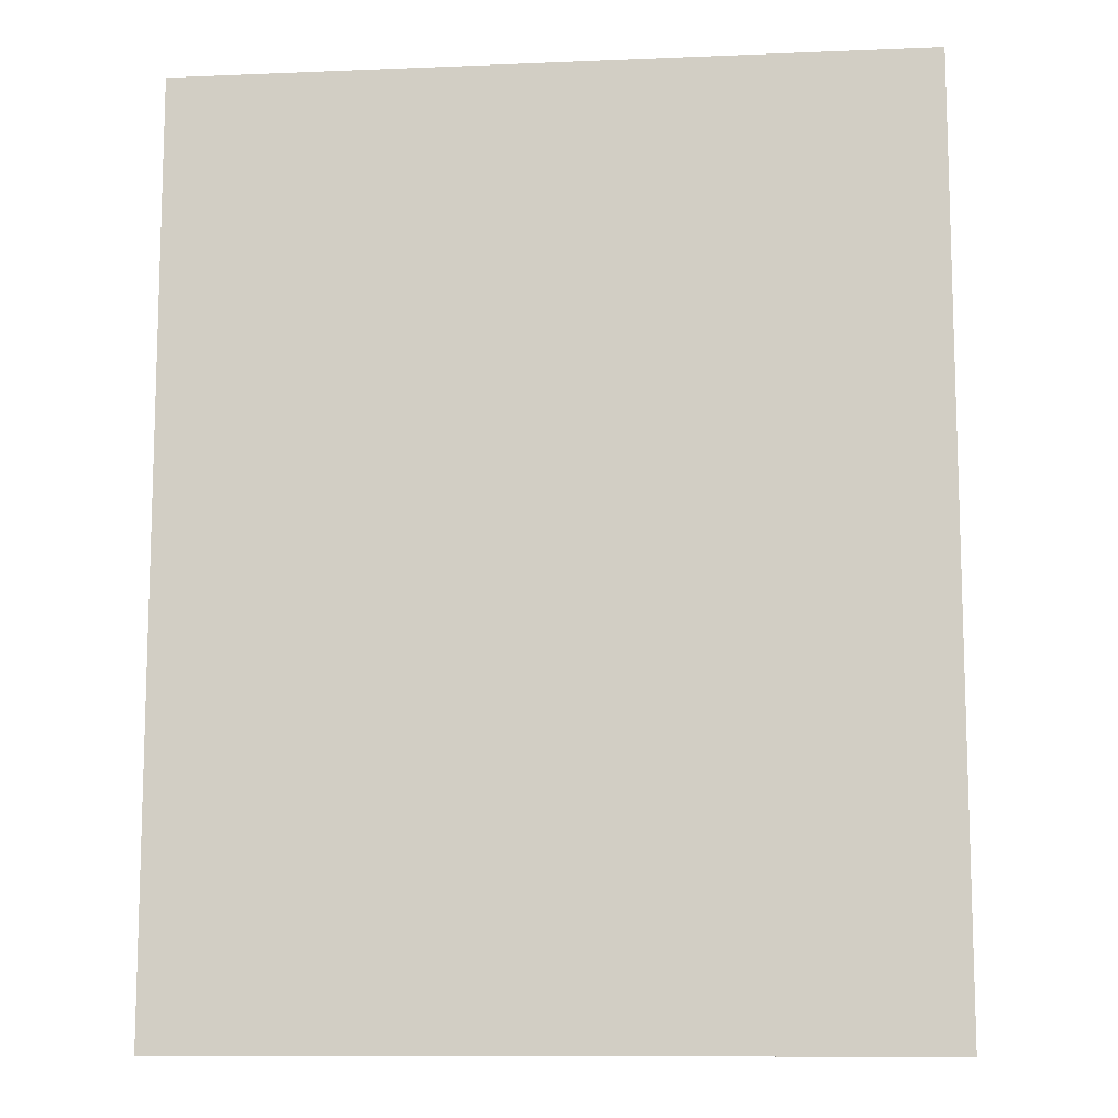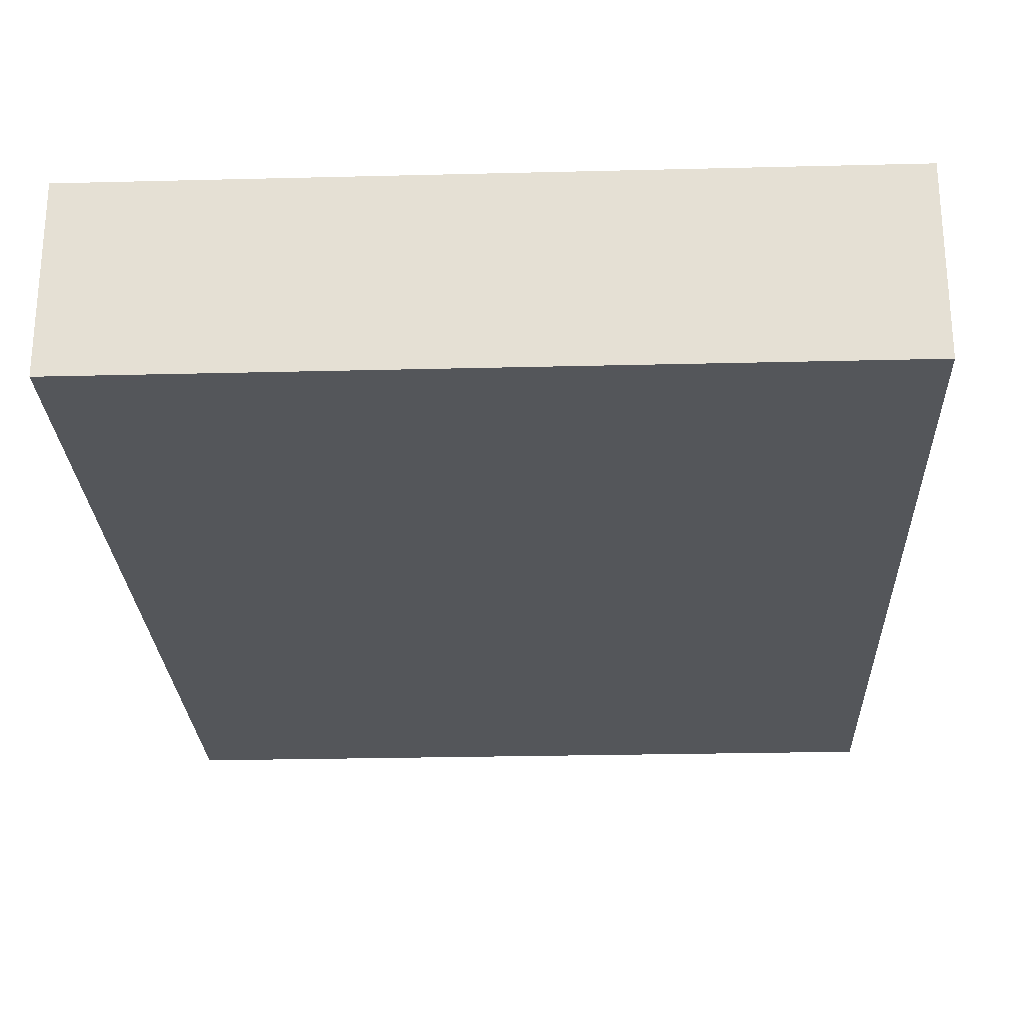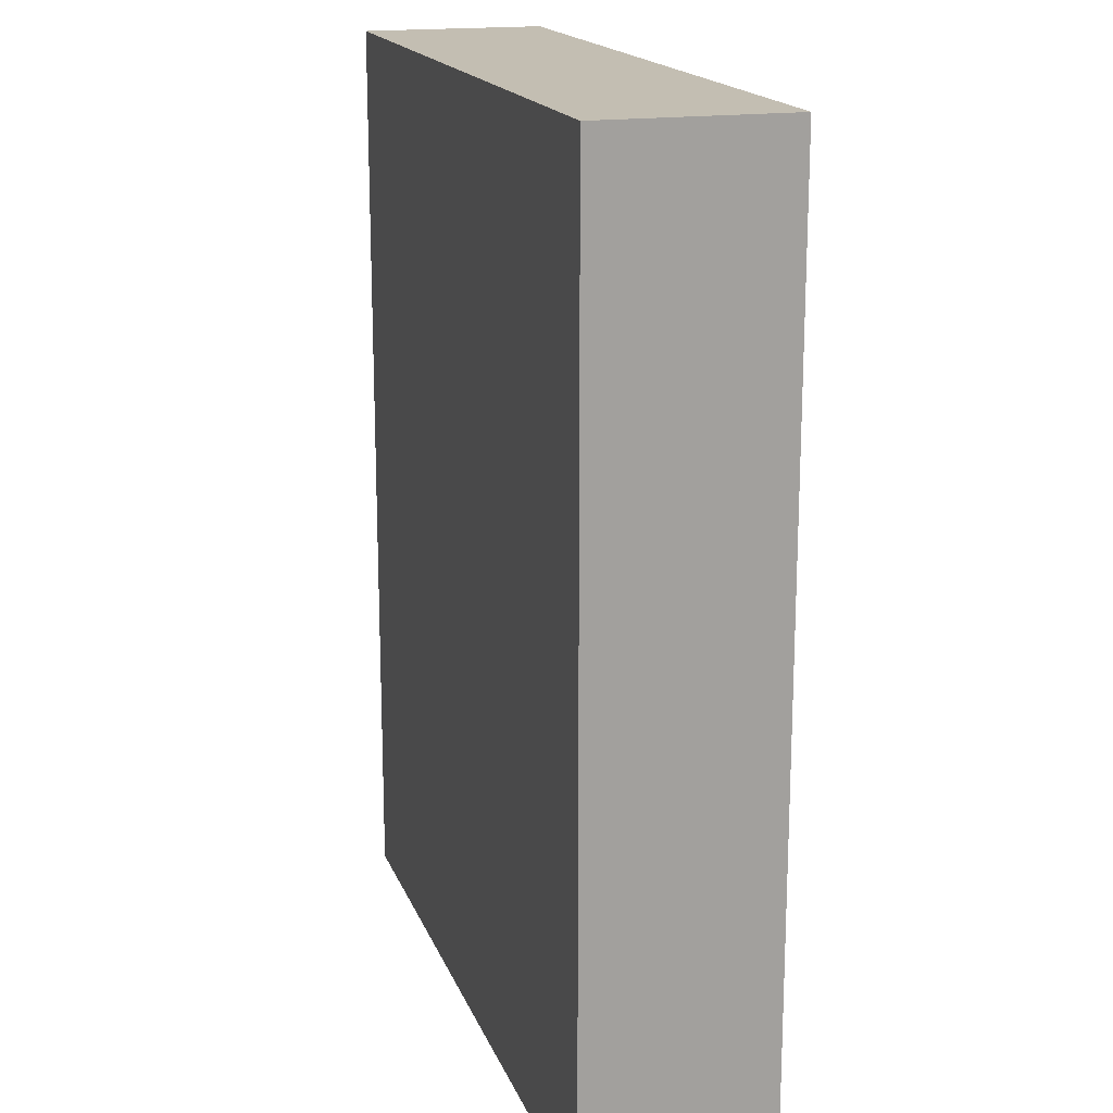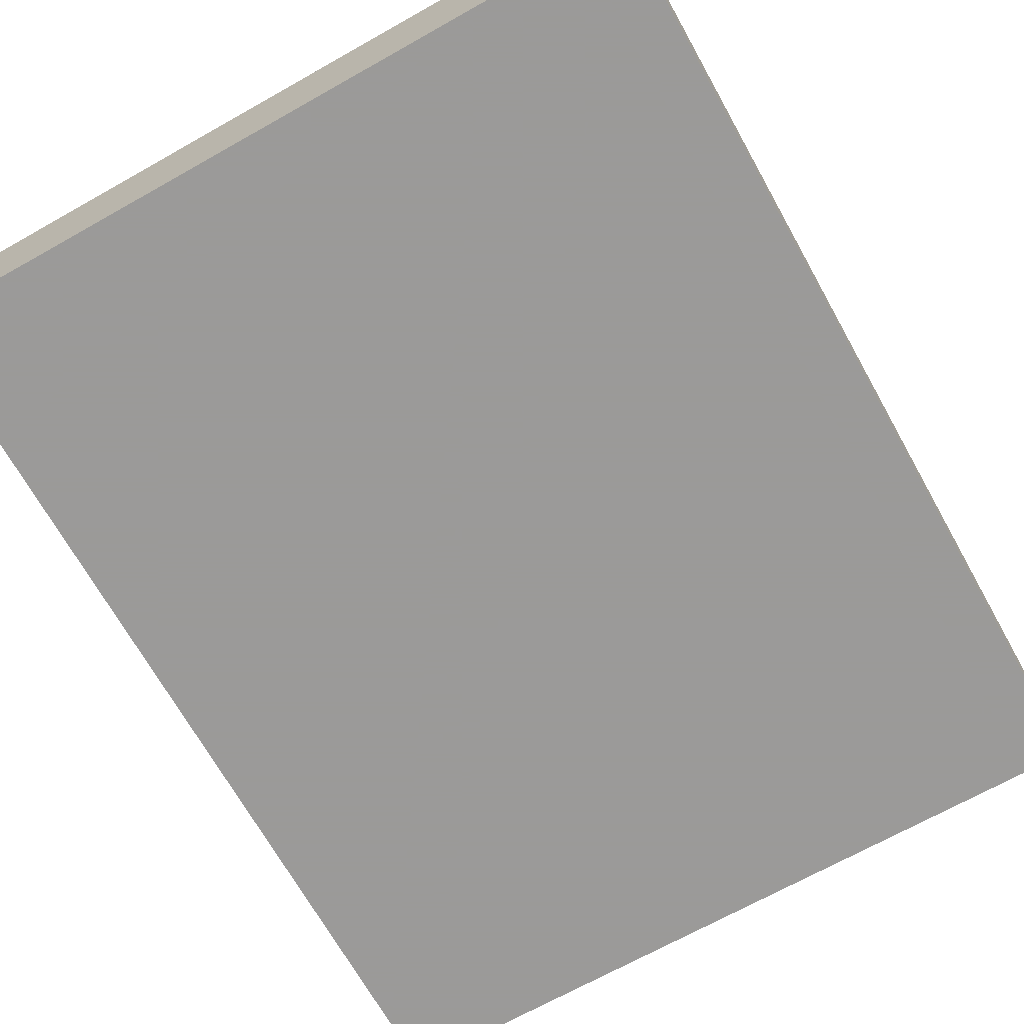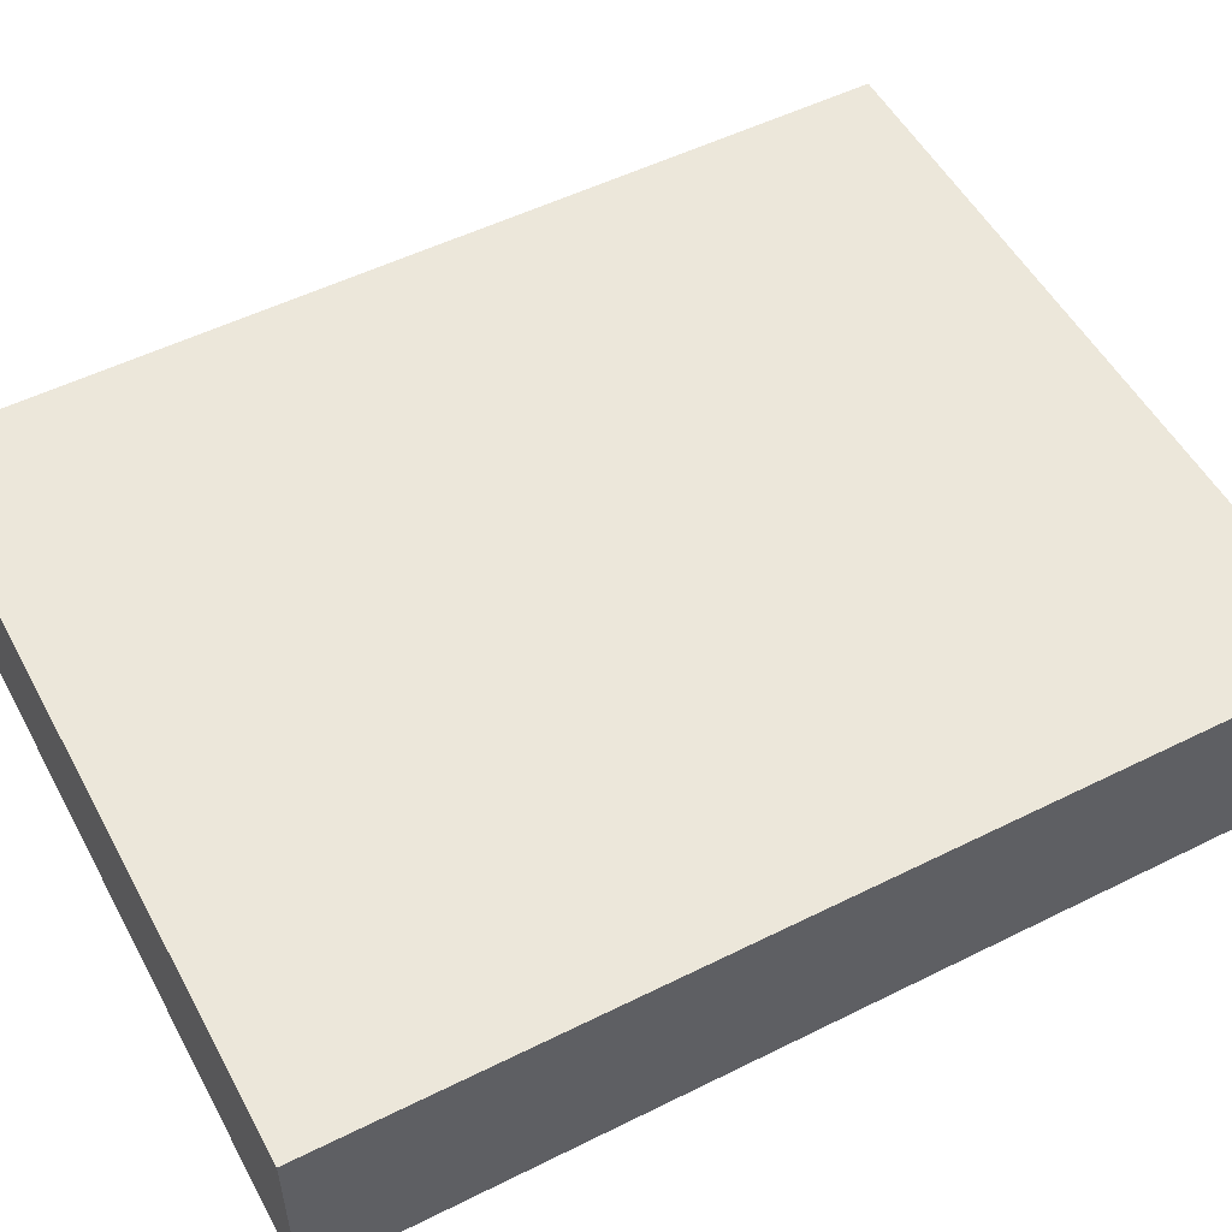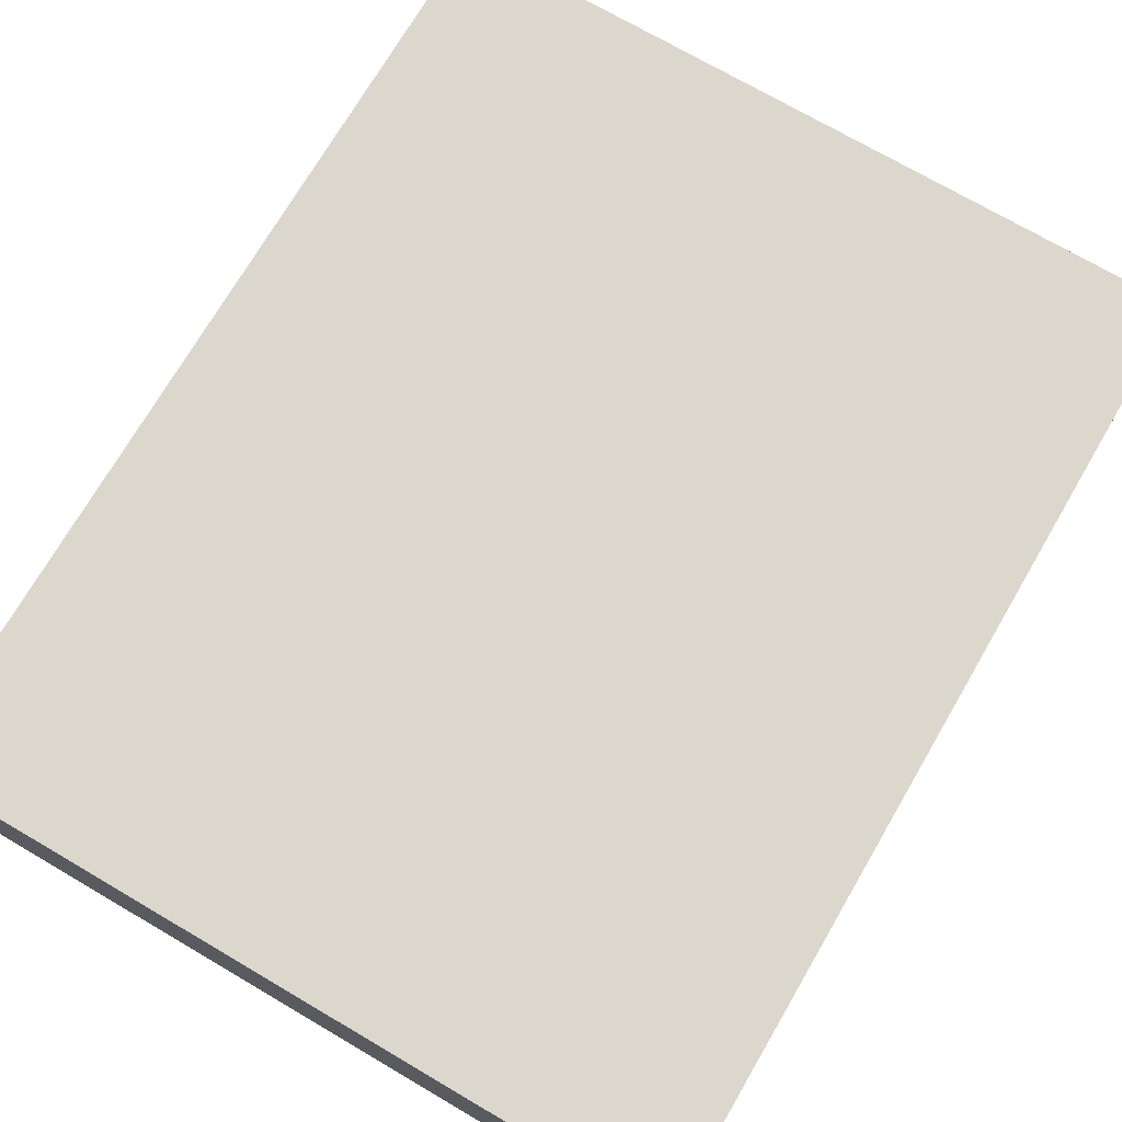
<metadata>
{"format":"obj","ext":"obj","renderer":"f3d","projection":"perspective","resolution":1024,"background":"white","views":[{"elev":-10.9,"azim":-174.2,"up":"+Y"},{"elev":-25.6,"azim":2.3,"up":"+Z"},{"elev":17.5,"azim":-106.7,"up":"+Y"},{"elev":-69.5,"azim":29.3,"up":"+Z"},{"elev":52.8,"azim":61.9,"up":"+Z"},{"elev":72.8,"azim":30.3,"up":"+Z"}]}
</metadata>
<code>
o convex_0
v 0.09316 0.1158 0.02314
v -0.0932 -0.1158 -0.02345
v 0.09316 -0.1158 -0.02345
v -0.0932 -0.1158 0.02314
v -0.0932 0.1158 -0.02345
v -0.0932 0.1158 0.02314
v 0.09316 0.1158 -0.02345
v 0.09316 -0.1158 0.02314
f 1 4 8
f 2 3 4
f 3 2 5
f 2 4 5
f 4 1 6
f 1 5 6
f 5 4 6
f 1 3 7
f 5 1 7
f 3 5 7
f 3 1 8
f 4 3 8

</code>
